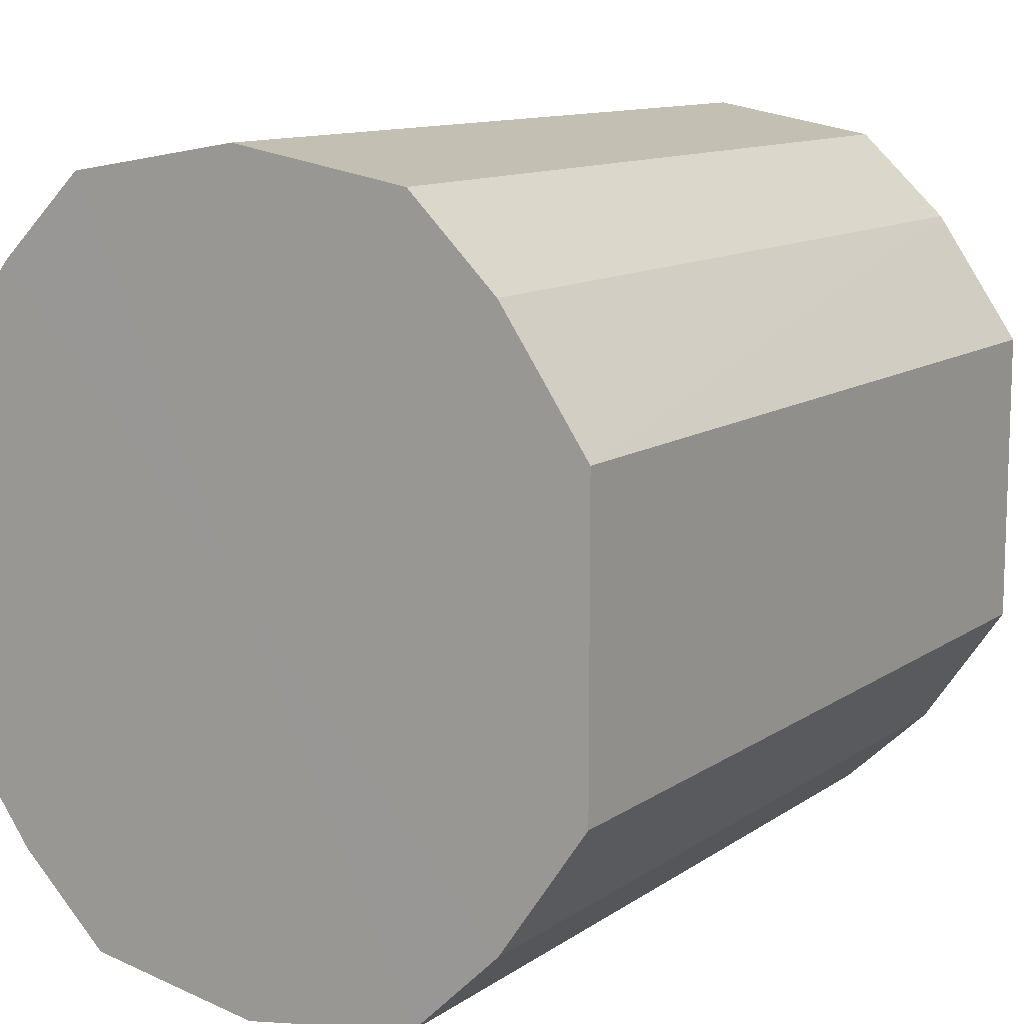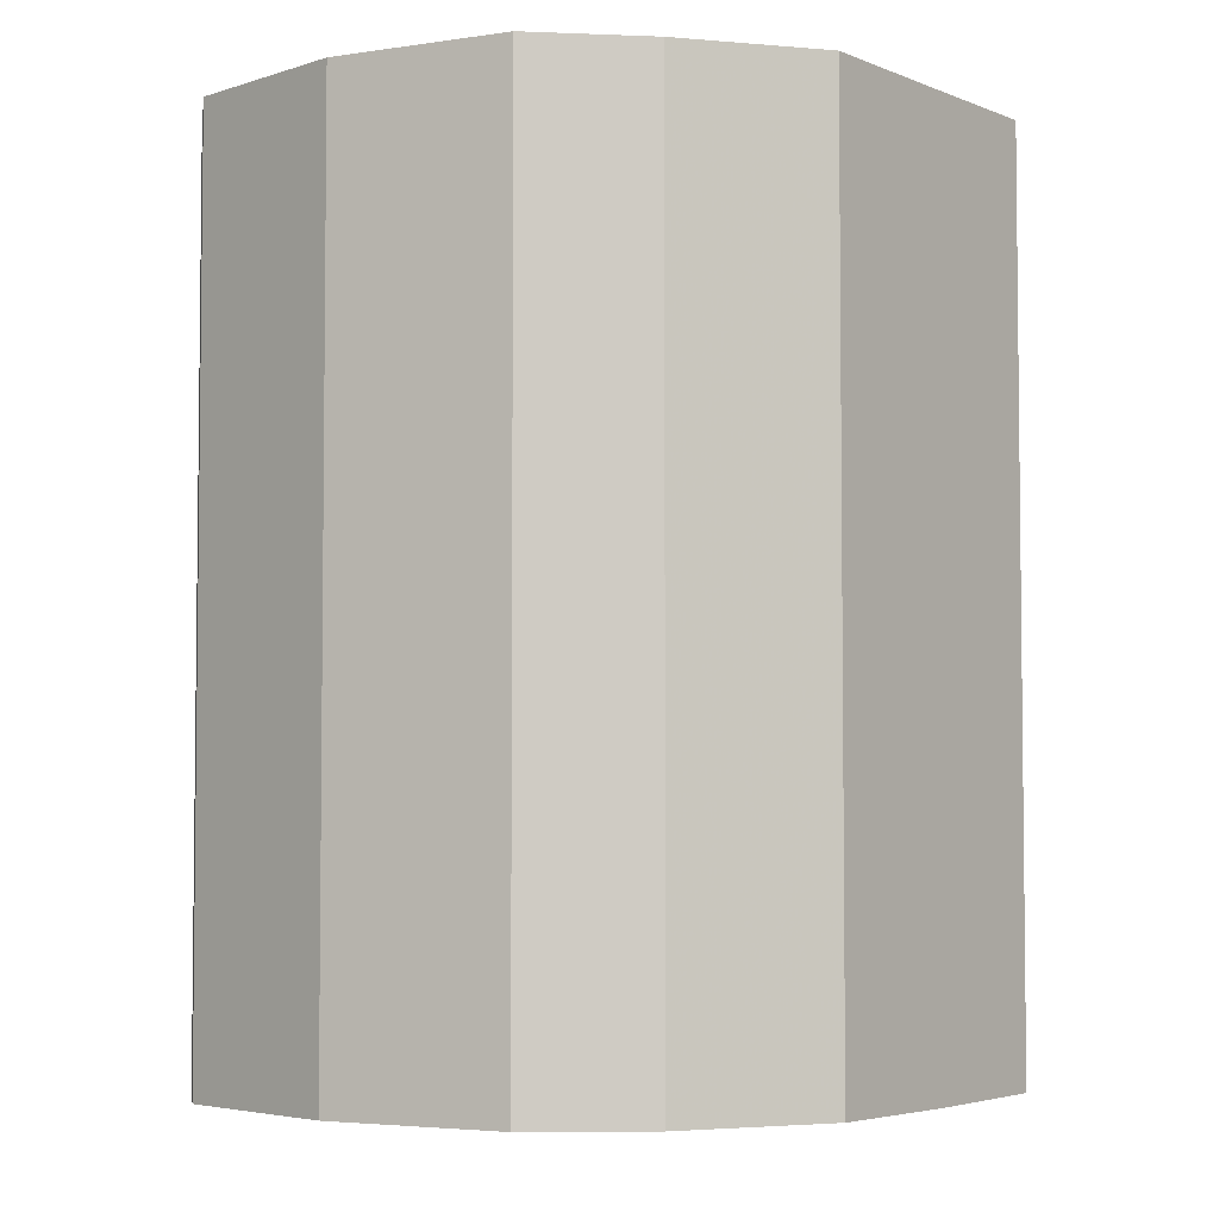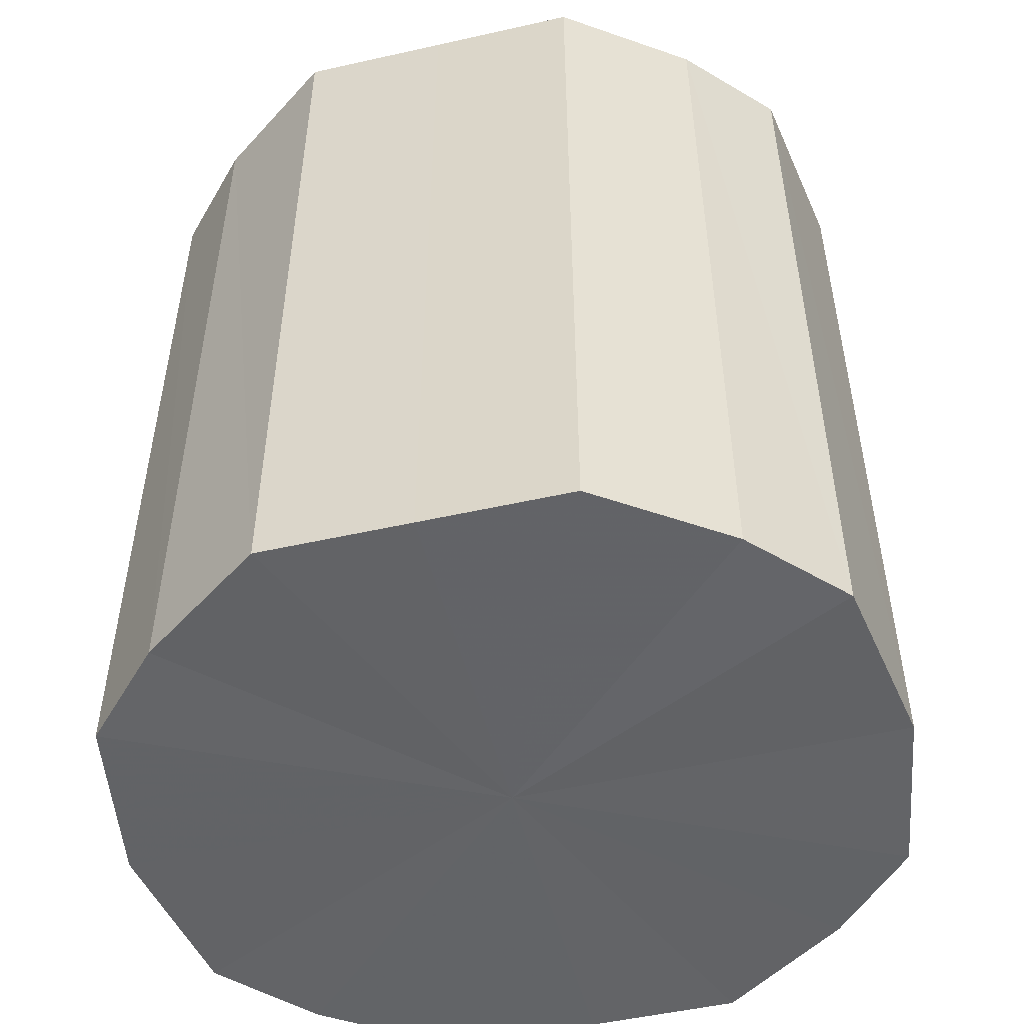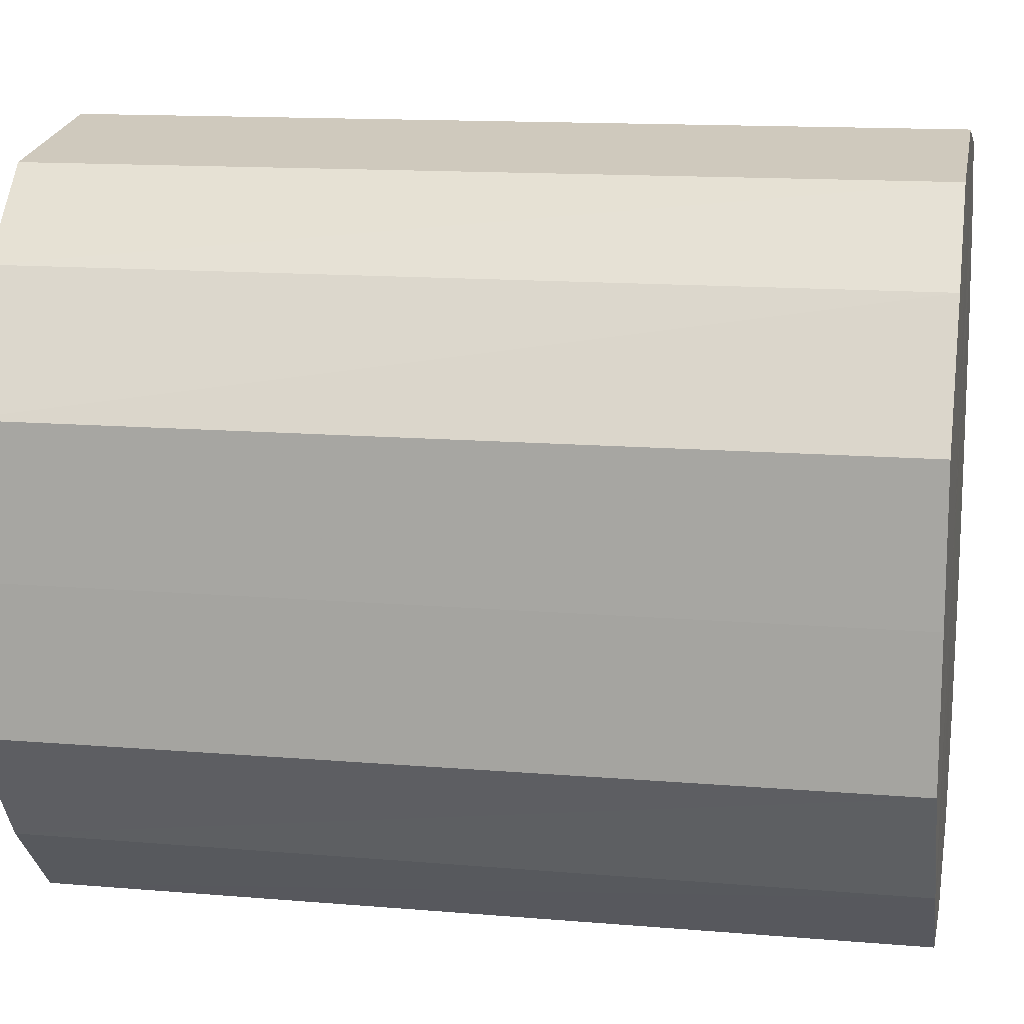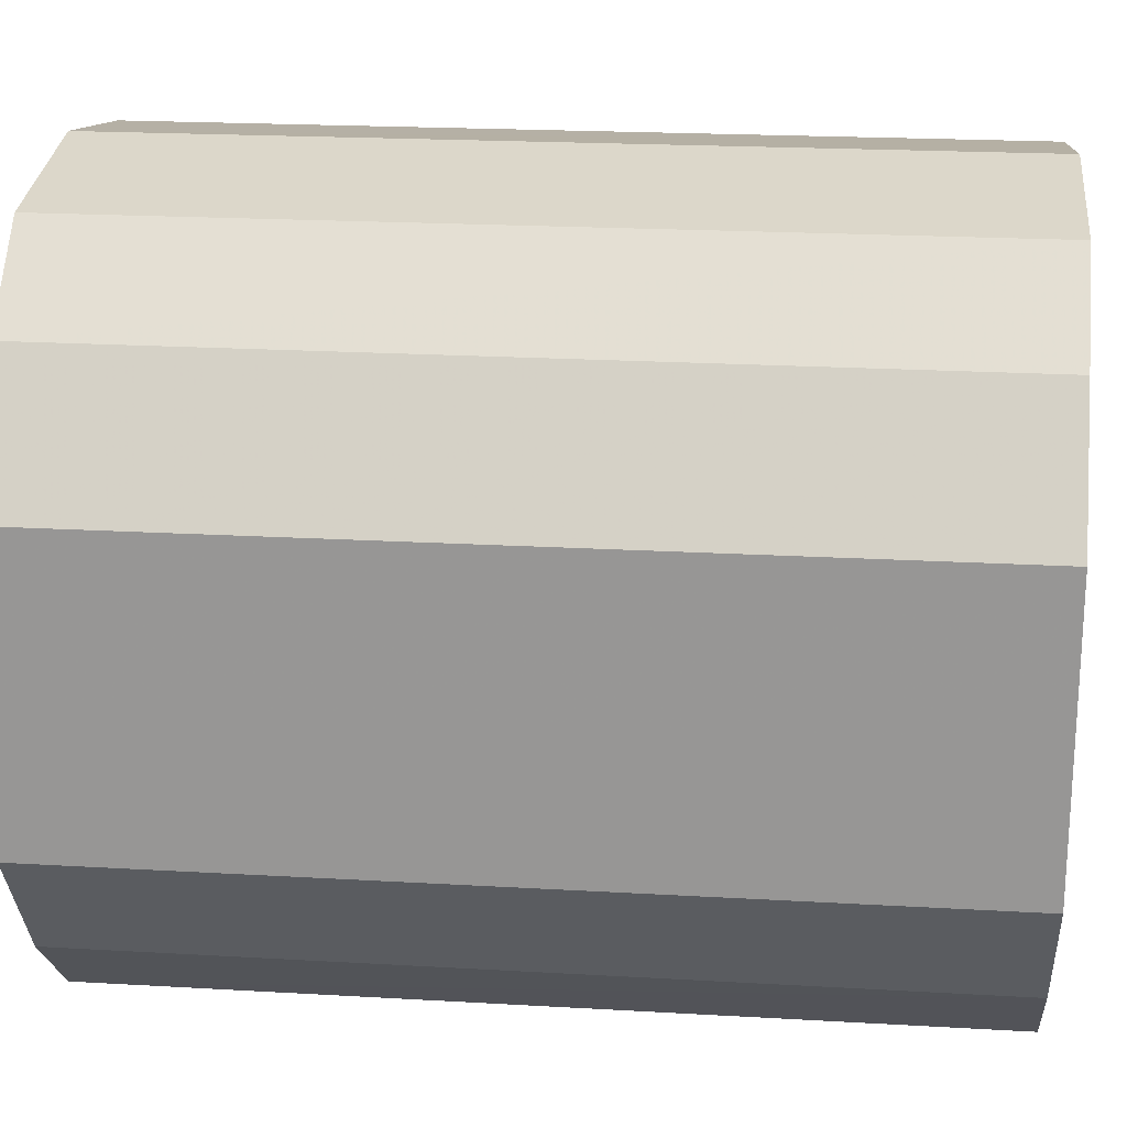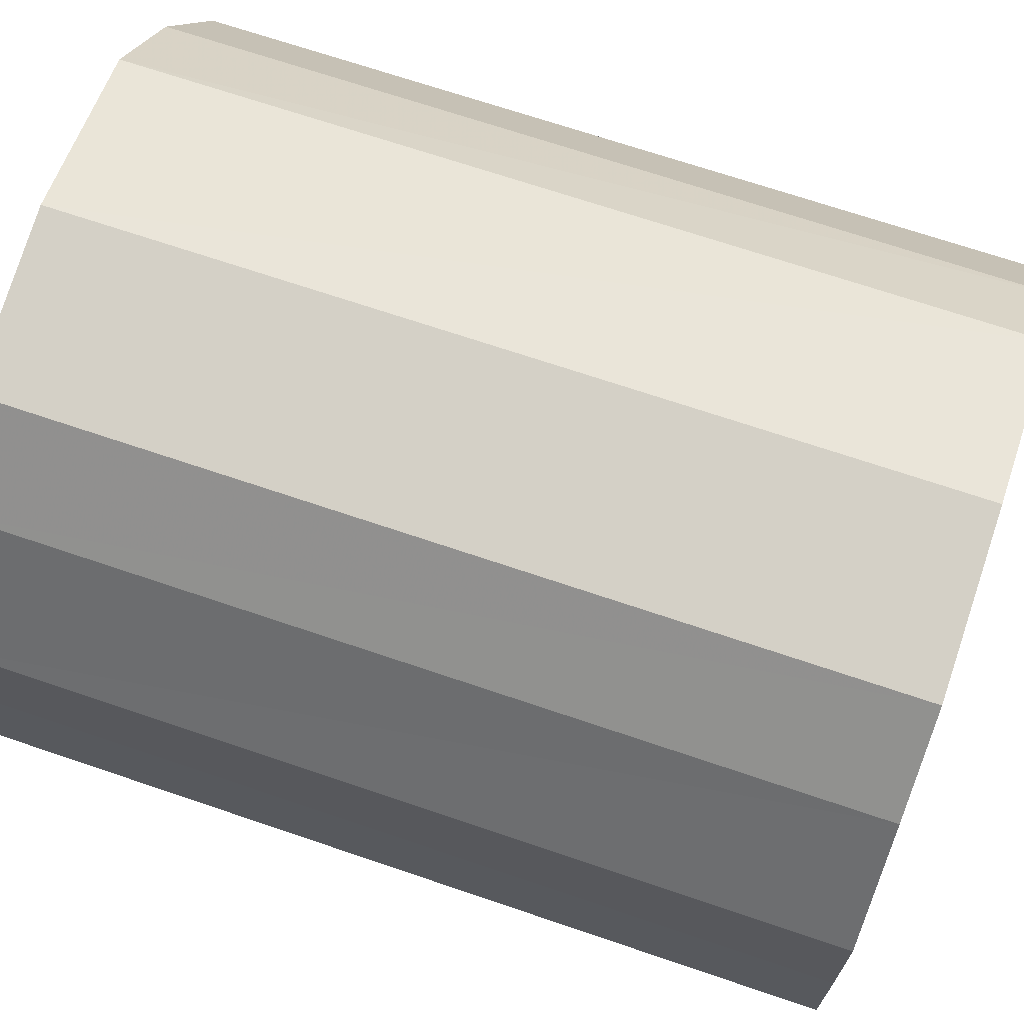
<metadata>
{"format":"obj","ext":"obj","renderer":"f3d","projection":"perspective","resolution":1024,"background":"white","views":[{"elev":11.4,"azim":-147.7,"up":"+Z"},{"elev":-4.3,"azim":37.1,"up":"+Y"},{"elev":-51.1,"azim":104.1,"up":"+Y"},{"elev":13.7,"azim":100.8,"up":"+Z"},{"elev":21.1,"azim":-84.1,"up":"+Z"},{"elev":69.4,"azim":-71.2,"up":"+Z"}]}
</metadata>
<code>
o 25356
v 2217 1869 14.59
v 2217 1869 14.58
v 2217 1869 14.59
v 2217 1869 14.56
v 2217 1869 14.58
v 2217 1869 14.61
v 2217 1869 14.61
v 2217 1869 14.55
v 2217 1869 14.56
v 2217 1869 14.63
v 2217 1869 14.63
v 2217 1869 14.55
v 2217 1869 14.55
v 2217 1869 14.64
v 2217 1869 14.64
v 2217 1869 14.55
v 2217 1869 14.55
v 2217 1869 14.64
v 2217 1869 14.64
v 2217 1869 14.56
v 2217 1869 14.55
v 2217 1869 14.64
v 2217 1869 14.64
v 2217 1869 14.58
v 2217 1869 14.56
v 2217 1869 14.63
v 2217 1869 14.63
v 2217 1869 14.59
v 2217 1869 14.58
v 2217 1869 14.61
v 2217 1869 14.61
v 2217 1869 14.59
v 2217 1869 14.59
v 2217 1869 14.58
v 2217 1869 14.58
v 2217 1869 14.56
v 2217 1869 14.56
v 2217 1869 14.61
v 2217 1869 14.59
v 2217 1869 14.63
v 2217 1869 14.61
v 2217 1869 14.55
v 2217 1869 14.55
v 2217 1869 14.64
v 2217 1869 14.63
v 2217 1869 14.64
v 2217 1869 14.64
v 2217 1869 14.55
v 2217 1869 14.55
v 2217 1869 14.64
v 2217 1869 14.64
v 2217 1869 14.63
v 2217 1869 14.64
v 2217 1869 14.55
v 2217 1869 14.55
v 2217 1869 14.61
v 2217 1869 14.63
v 2217 1869 14.59
v 2217 1869 14.61
v 2217 1869 14.56
v 2217 1869 14.56
v 2217 1869 14.58
v 2217 1869 14.59
v 2217 1869 14.58
v 2217 1869 14.59
v 2217 1869 14.58
v 2217 1869 14.59
v 2217 1869 14.56
v 2217 1869 14.61
v 2217 1869 14.55
v 2217 1869 14.63
v 2217 1869 14.55
v 2217 1869 14.64
v 2217 1869 14.55
v 2217 1869 14.64
v 2217 1869 14.56
v 2217 1869 14.64
v 2217 1869 14.58
v 2217 1869 14.63
v 2217 1869 14.59
v 2217 1869 14.61
v 2217 1869 14.59
v 2217 1869 14.59
v 2217 1869 14.58
v 2217 1869 14.61
v 2217 1869 14.56
v 2217 1869 14.63
v 2217 1869 14.55
v 2217 1869 14.64
v 2217 1869 14.55
v 2217 1869 14.64
v 2217 1869 14.55
v 2217 1869 14.64
v 2217 1869 14.56
v 2217 1869 14.63
v 2217 1869 14.58
v 2217 1869 14.61
v 2217 1869 14.59
f 1 2 3
f 2 4 5
f 6 1 7
f 4 8 9
f 10 6 11
f 8 12 13
f 14 10 15
f 12 16 17
f 18 14 19
f 16 20 21
f 22 18 23
f 20 24 25
f 26 22 27
f 24 28 29
f 30 26 31
f 28 30 32
f 33 34 35
f 35 36 37
f 38 39 33
f 40 41 38
f 37 42 43
f 44 45 40
f 46 47 44
f 43 48 49
f 50 51 46
f 52 53 50
f 49 54 55
f 56 57 52
f 58 59 56
f 55 60 61
f 62 63 58
f 61 64 62
f 65 66 67
f 65 68 66
f 65 67 69
f 65 70 68
f 65 69 71
f 65 72 70
f 65 71 73
f 65 74 72
f 65 73 75
f 65 76 74
f 65 75 77
f 65 78 76
f 65 77 79
f 65 80 78
f 65 79 81
f 65 81 80
f 82 83 84
f 82 85 83
f 82 84 86
f 82 87 85
f 82 86 88
f 82 89 87
f 82 88 90
f 82 91 89
f 82 90 92
f 82 93 91
f 82 92 94
f 82 95 93
f 82 94 96
f 82 97 95
f 82 96 98
f 82 98 97

</code>
